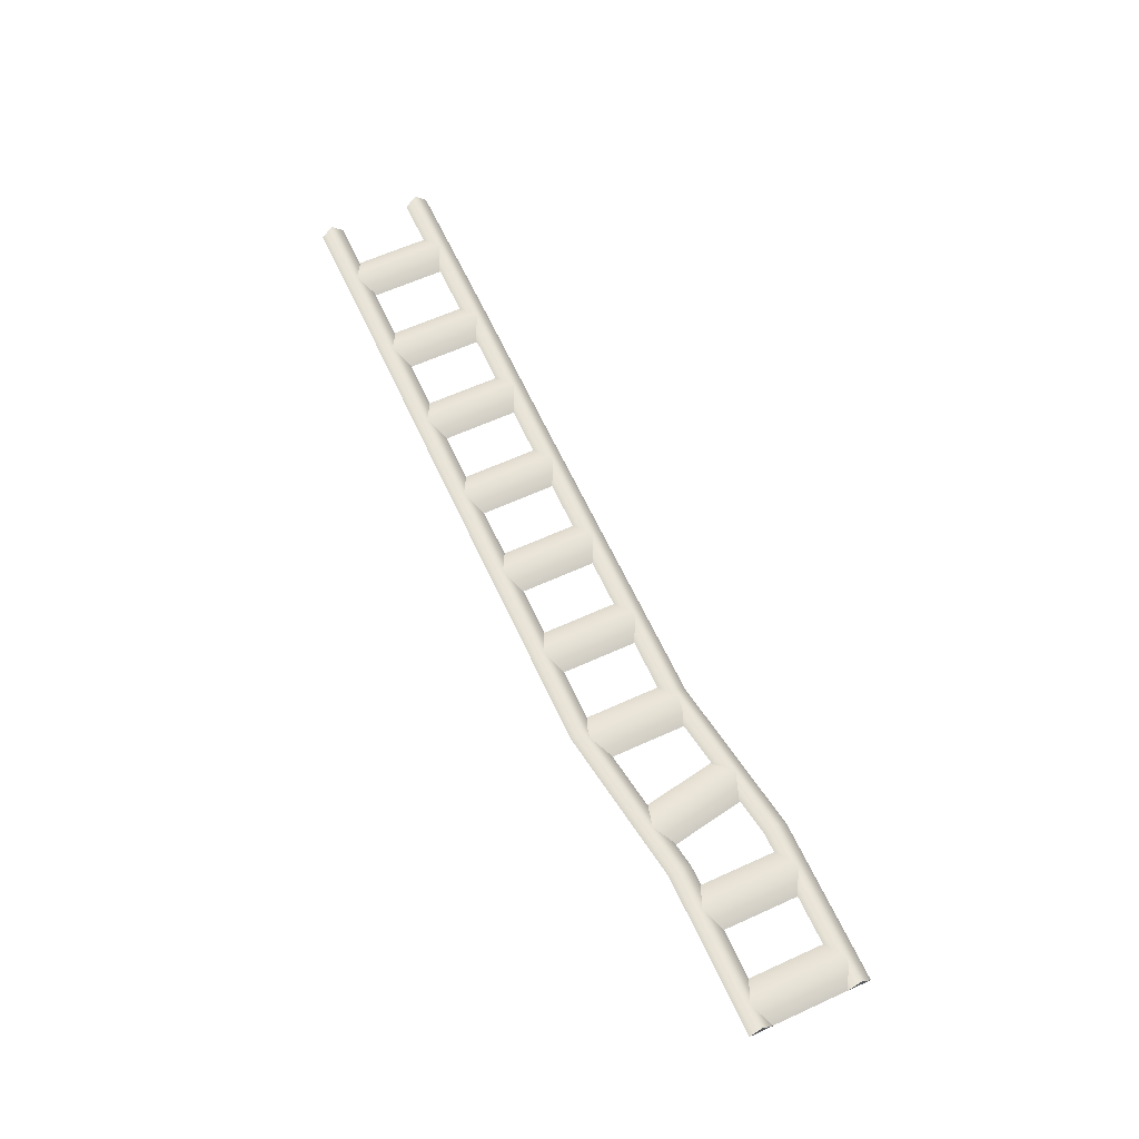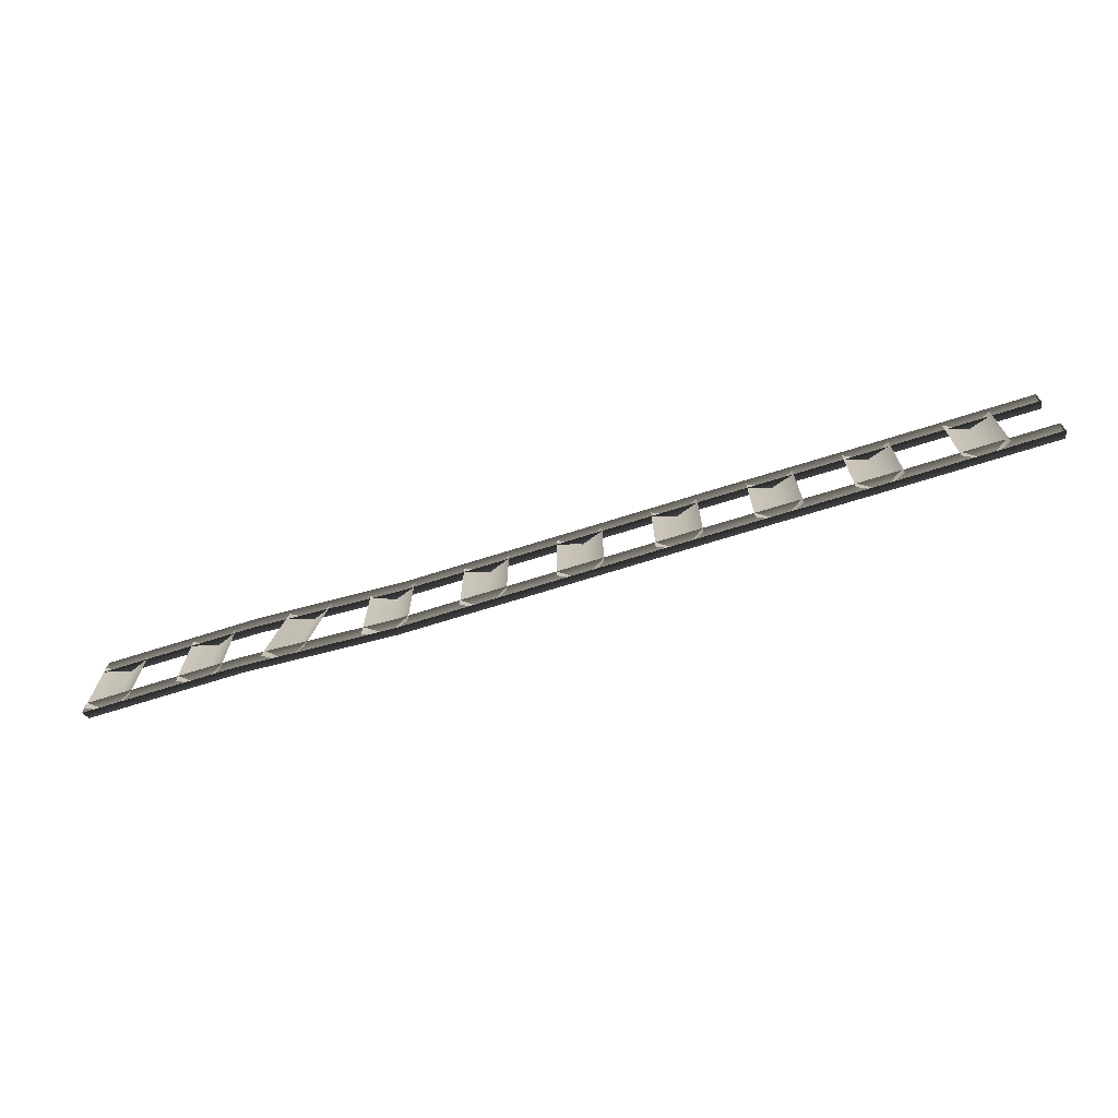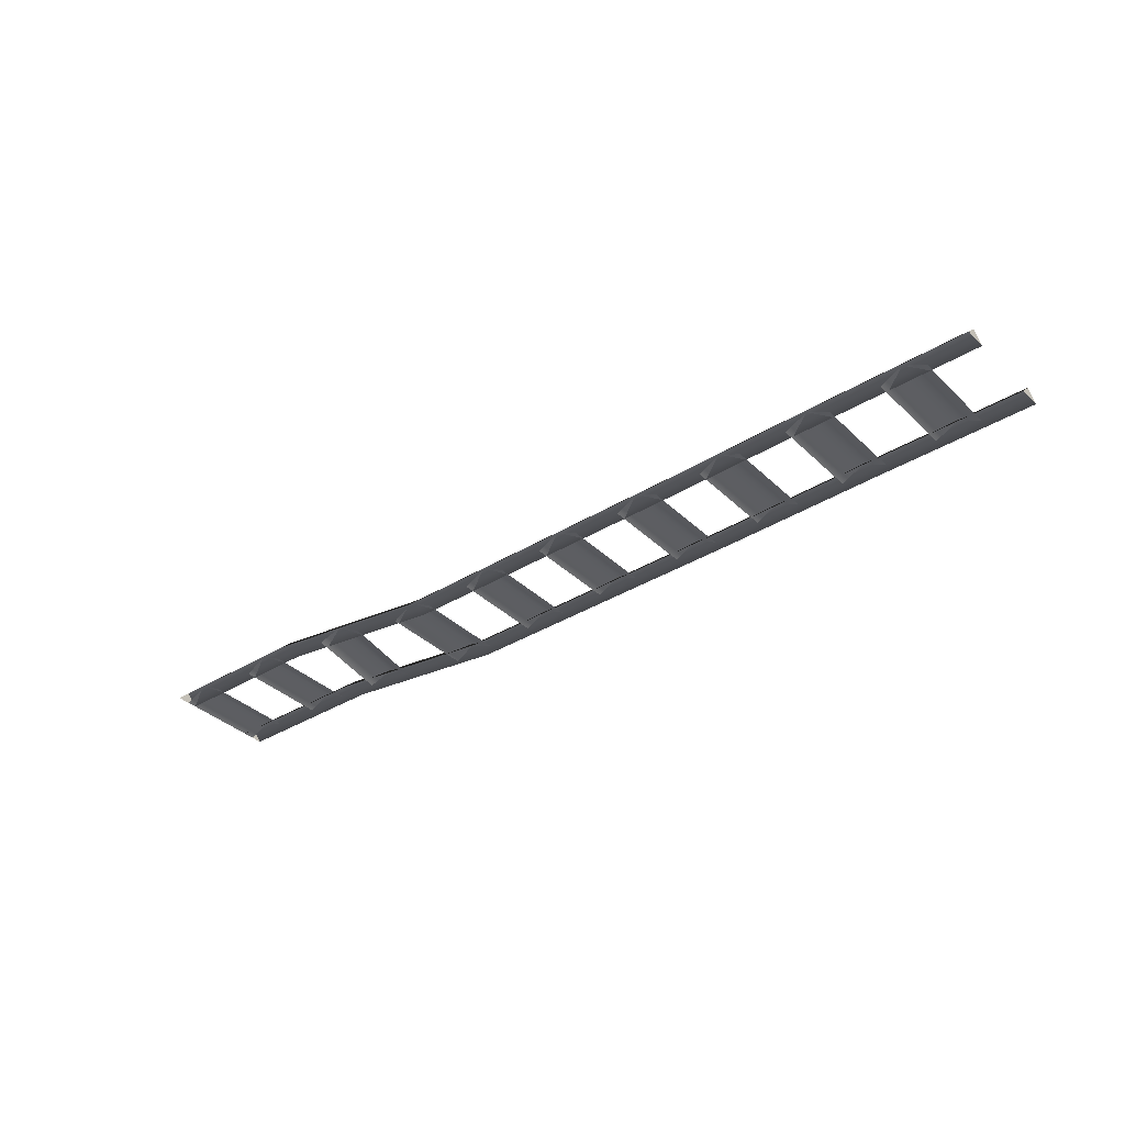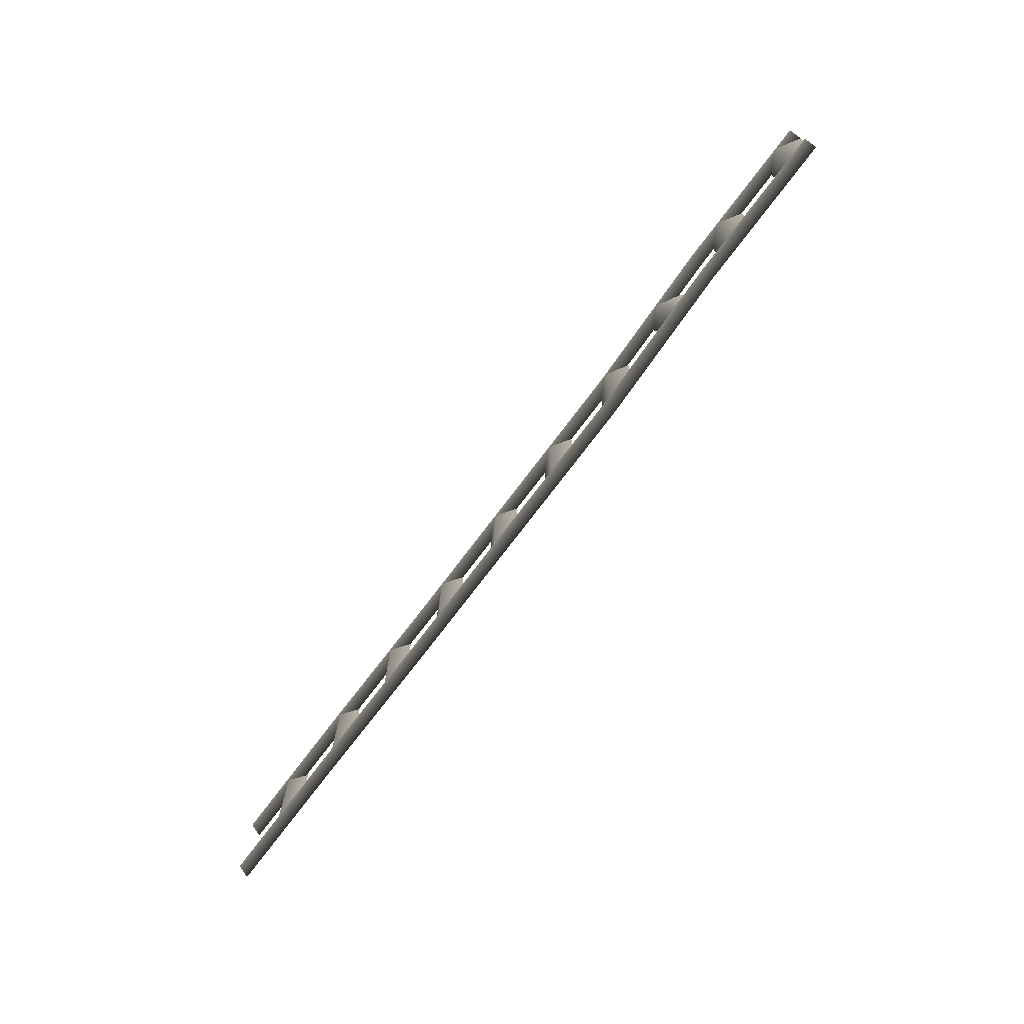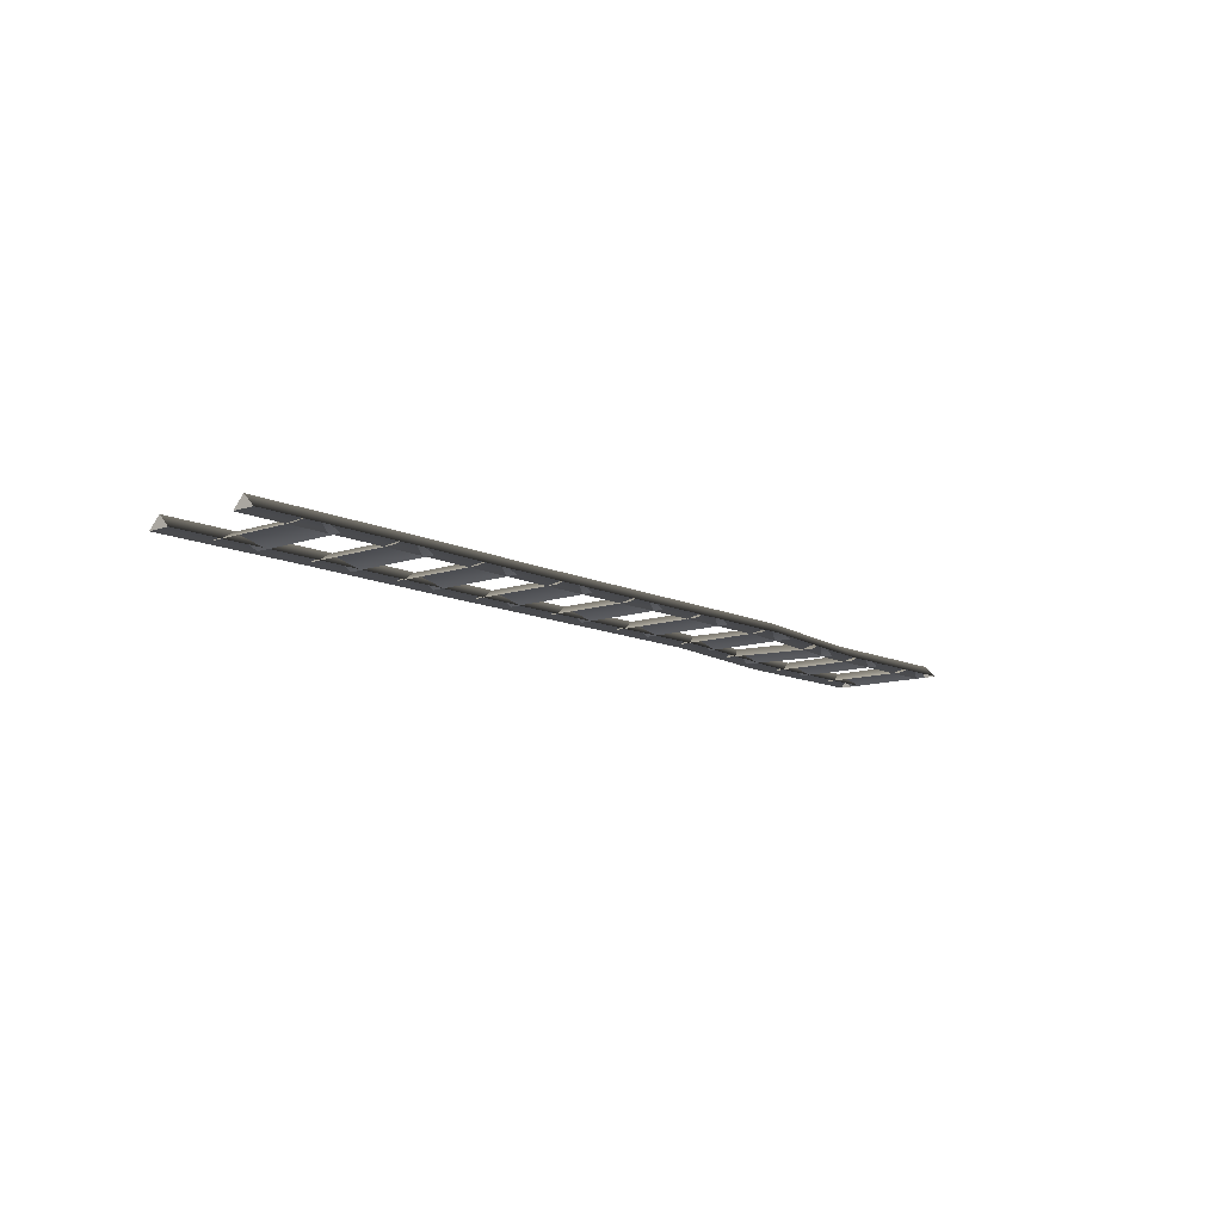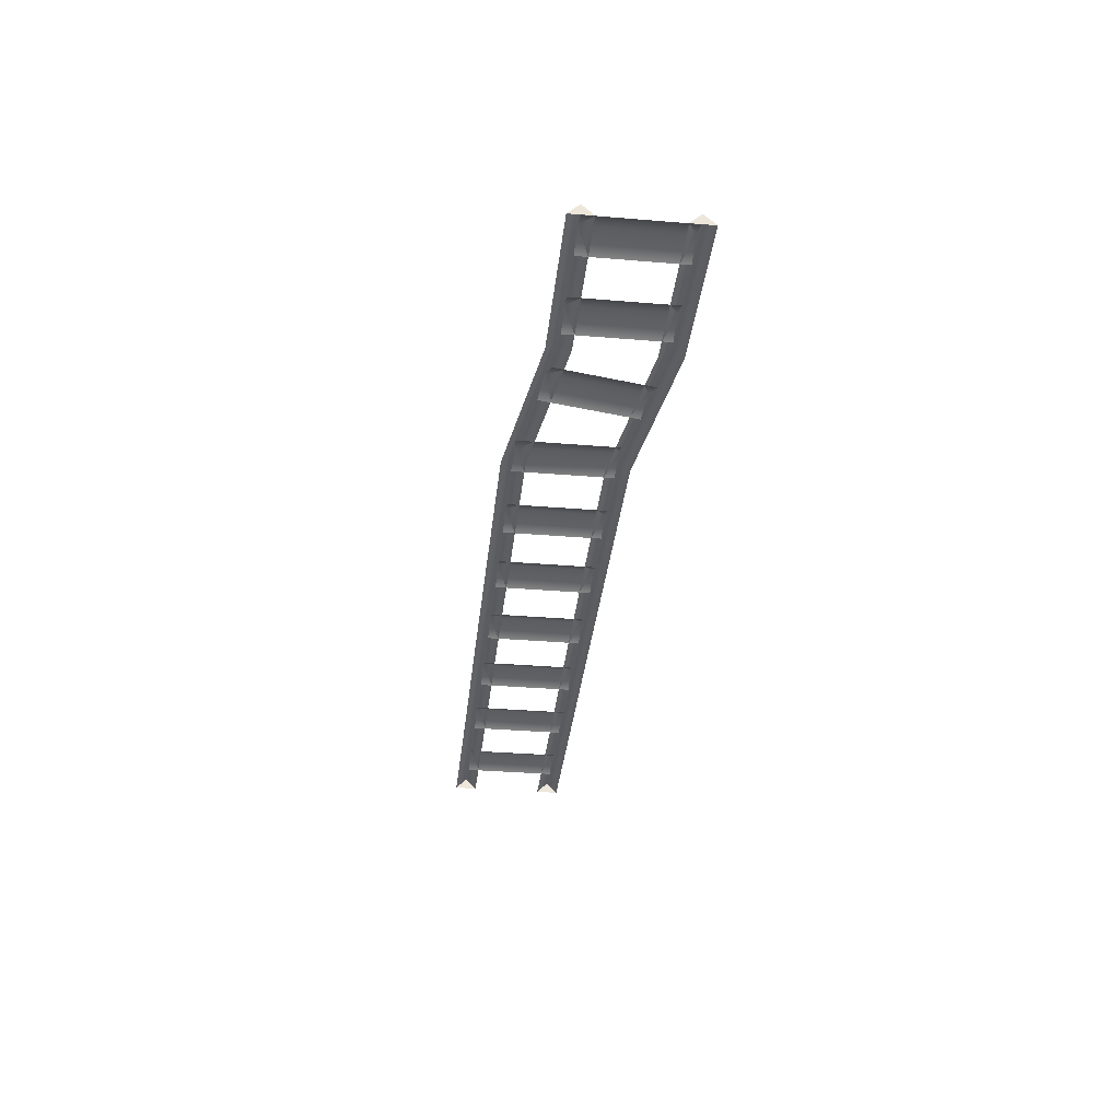
<metadata>
{"format":"obj","ext":"obj","renderer":"f3d","projection":"perspective","resolution":1024,"background":"white","views":[{"elev":62.7,"azim":-114.7,"up":"+Y"},{"elev":-69.6,"azim":17.6,"up":"+Z"},{"elev":-36.0,"azim":38.9,"up":"+Y"},{"elev":-73.3,"azim":-126.9,"up":"+Z"},{"elev":-11.2,"azim":130.3,"up":"+Y"},{"elev":-34.9,"azim":-96.3,"up":"+Y"}]}
</metadata>
<code>
v -5.358 0.1479 -0.289
v -5.358 0.01294 -0.424
v -5.358 0.01294 -0.154
v 5.889 0.01294 -0.7037
v 5.889 0.1479 -0.5687
v 5.889 0.01294 -0.4337
v 5.889 0.01294 0.4365
v 5.889 0.1479 0.5715
v 5.889 0.01294 0.7065
v 4.014 0.01294 0.7065
v 5.889 0.01294 0.7065
v 5.889 0.1479 0.5715
v 4.014 0.1479 0.5715
v 4.014 0.1479 0.5715
v 5.889 0.1479 0.5715
v 5.889 0.01294 0.4365
v 4.014 0.01294 0.4365
v -5.358 0.01294 0.7189
v -5.358 0.01294 0.9889
v -5.358 0.1479 0.8539
v 0.2638 -0.0001558 -0.4402
v 2.139 -0.0001565 -0.4402
v 2.139 0.1348 -0.5752
v 0.2638 0.1348 -0.5752
v 0.2638 0.1348 -0.5752
v 2.139 0.1348 -0.5752
v 2.139 -0.0001565 -0.7102
v 0.2638 -0.0001558 -0.7102
v 2.139 -0.0001565 -0.4402
v 4.014 0.01294 -0.4337
v 4.014 0.1479 -0.5687
v 2.139 0.1348 -0.5752
v 4.014 0.01294 -0.4337
v 4.014 0.1479 -0.5687
v 2.139 0.1348 -0.5752
v 2.139 0.1348 -0.5752
v 4.014 0.1479 -0.5687
v 4.014 0.01294 -0.7037
v 2.139 -0.0001565 -0.7102
v 4.014 0.01294 -0.4337
v 5.889 0.01294 -0.4337
v 5.889 0.1479 -0.5687
v 4.014 0.1479 -0.5687
v 4.014 0.1479 -0.5687
v 5.889 0.1479 -0.5687
v 5.889 0.01294 -0.7037
v 4.014 0.01294 -0.7037
v 0.2638 -0.0001555 0.7001
v 2.139 -0.0001562 0.7001
v 2.139 0.1348 0.5651
v 0.2638 0.1348 0.5651
v 0.2638 0.1348 0.5651
v 2.139 0.1348 0.5651
v 2.139 -0.0001562 0.4301
v 0.2638 -0.0001555 0.4301
v 2.139 -0.0001562 0.7001
v 4.014 0.01294 0.7065
v 4.014 0.1479 0.5715
v 2.139 0.1348 0.5651
v 4.014 0.01294 0.7065
v 4.014 0.1479 0.5715
v 2.139 0.1348 0.5651
v 2.139 0.1348 0.5651
v 4.014 0.1479 0.5715
v 4.014 0.01294 0.4365
v 2.139 -0.0001562 0.4301
v -1.608 0.1348 -0.575
v 0.2674 -0.0001571 -0.44
v 0.2674 0.1348 -0.575
v -1.608 -0.0001571 -0.44
v -3.483 0.1479 -0.289
v -1.608 -0.0001571 -0.44
v -1.608 0.1348 -0.575
v -3.483 0.01294 -0.154
v -5.358 0.1479 -0.289
v -3.483 0.01294 -0.154
v -3.483 0.1479 -0.289
v -5.358 0.01294 -0.154
v -5.358 0.1479 0.8539
v -5.358 0.01294 0.9889
v -3.483 0.01294 0.9889
v -3.483 0.1479 0.8539
v -1.608 -0.0001571 0.7002
v -1.608 0.1348 0.5652
v 0.2674 -0.0001571 0.7002
v 0.2674 0.1348 0.5652
v -1.608 -0.0001571 0.4302
v 0.2674 -0.0001571 0.4302
v -3.483 0.01294 0.7189
v -5.358 0.01294 0.7189
v -1.608 -0.0001571 -0.71
v 0.2674 0.1348 -0.575
v 0.2674 -0.0001571 -0.71
v -1.608 0.1348 -0.575
v -3.483 0.01294 -0.424
v -3.483 0.1479 -0.289
v -5.358 0.01294 -0.424
v -5.358 0.1479 -0.289
v -0.3125 -2.243e-05 -0.575
v -0.5825 0.135 -0.575
v -0.5825 0.135 0.55
v 1.659 0.135 -0.5684
v 1.389 -2.119e-05 0.5566
v 1.659 0.135 0.5566
v 1.389 -2.12e-05 -0.5684
v 1.929 -2.131e-05 -0.5684
v 1.659 0.135 0.5566
v 1.929 -2.13e-05 0.5566
v 1.659 0.135 -0.5684
v 2.78 0.135 -0.5684
v 2.51 -2.154e-05 0.5566
v 2.78 0.135 0.5566
v 2.51 -2.155e-05 -0.5684
v 3.05 -2.166e-05 -0.5684
v 2.78 0.135 0.5566
v 3.05 -2.165e-05 0.5566
v 2.78 0.135 -0.5684
v 3.898 0.135 -0.5684
v 3.628 -2.188e-05 0.5566
v 3.898 0.135 0.5566
v 3.628 -2.19e-05 -0.5684
v 4.168 -2.201e-05 -0.5684
v 3.898 0.135 0.5566
v 4.168 -2.2e-05 0.5566
v 3.898 0.135 -0.5684
v 5.058 0.135 -0.5684
v 4.788 -2.225e-05 0.5566
v 5.058 0.135 0.5566
v 4.788 -2.226e-05 -0.5684
v 5.328 -2.237e-05 -0.5684
v 5.058 0.135 0.5566
v 5.328 -2.236e-05 0.5566
v 5.058 0.135 -0.5684
v 0.5332 0.135 -0.5684
v 0.2632 -2.083e-05 0.5566
v 0.5332 0.135 0.5566
v 0.2632 -2.085e-05 -0.5684
v 0.8032 -2.096e-05 -0.5684
v 0.5332 0.135 0.5566
v 0.8032 -2.095e-05 0.5566
v 0.5332 0.135 -0.5684
v -5.086 0.1479 -0.289
v -5.356 0.01294 0.836
v -5.086 0.1479 0.836
v -5.356 0.01294 -0.289
v -4.816 0.01294 -0.289
v -5.086 0.1479 0.836
v -4.816 0.01294 0.836
v -5.086 0.1479 -0.289
v -3.978 0.1479 -0.289
v -4.248 0.01294 0.836
v -3.978 0.1479 0.836
v -4.248 0.01294 -0.289
v -3.708 0.01294 -0.289
v -3.978 0.1479 0.836
v -3.708 0.01294 0.836
v -3.978 0.1479 -0.289
v -2.95 0.135 -0.3751
v -3.02 -2.217e-05 0.7797
v -2.755 0.135 0.7328
v -3.216 -2.216e-05 -0.3282
v -2.684 -2.219e-05 -0.422
v -2.755 0.135 0.7328
v -2.489 -2.22e-05 0.6859
v -2.95 0.135 -0.3751
v -0.5825 0.135 -0.575
v -0.8525 -2.24e-05 0.55
v -0.5825 0.135 0.55
v -0.8525 -2.24e-05 -0.575
v -1.456 -2.23e-05 -0.5885
v -1.726 0.135 0.55
v -1.456 -2.23e-05 0.55
v -1.726 0.1098 -0.5593
v -1.996 -2.226e-05 0.55
v -1.996 -2.226e-05 -0.5885
v -0.3125 -2.243e-05 0.55
g GOLDMINETRACKS
o GOLDMINETRACKS0
f 1 2 3
f 4 5 6
f 7 8 9
f 10 11 12
f 13 10 12
f 14 15 16
f 17 14 16
f 18 19 20
f 21 22 23
f 24 21 23
f 25 26 27
f 28 25 27
f 29 30 31
f 32 29 31
f 29 33 34
f 35 29 34
f 36 37 38
f 39 36 38
f 40 41 42
f 43 40 42
f 44 45 46
f 47 44 46
f 48 49 50
f 51 48 50
f 52 53 54
f 55 52 54
f 56 57 58
f 59 56 58
f 56 60 61
f 62 56 61
f 63 64 65
f 66 63 65
f 67 68 69
f 67 70 68
f 71 72 73
f 71 74 72
f 75 76 77
f 75 78 76
f 79 80 81
f 79 81 82
f 82 81 83
f 82 83 84
f 84 83 85
f 84 85 86
f 87 86 88
f 87 84 86
f 89 84 87
f 89 82 84
f 90 82 89
f 90 79 82
f 91 92 93
f 91 94 92
f 95 94 91
f 95 96 94
f 97 96 95
f 97 98 96
o GOLDMINETRACKS1
f 99 100 101
f 102 103 104
f 102 105 103
f 106 107 108
f 106 109 107
f 110 111 112
f 110 113 111
f 114 115 116
f 114 117 115
f 118 119 120
f 118 121 119
f 122 123 124
f 122 125 123
f 126 127 128
f 126 129 127
f 130 131 132
f 130 133 131
f 134 135 136
f 134 137 135
f 138 139 140
f 138 141 139
f 142 143 144
f 142 145 143
f 146 147 148
f 146 149 147
f 150 151 152
f 150 153 151
f 154 155 156
f 154 157 155
f 158 159 160
f 158 161 159
f 162 163 164
f 162 165 163
f 166 167 168
f 166 169 167
f 170 171 172
f 170 173 171
f 173 174 171
f 173 175 174
f 99 101 176

</code>
